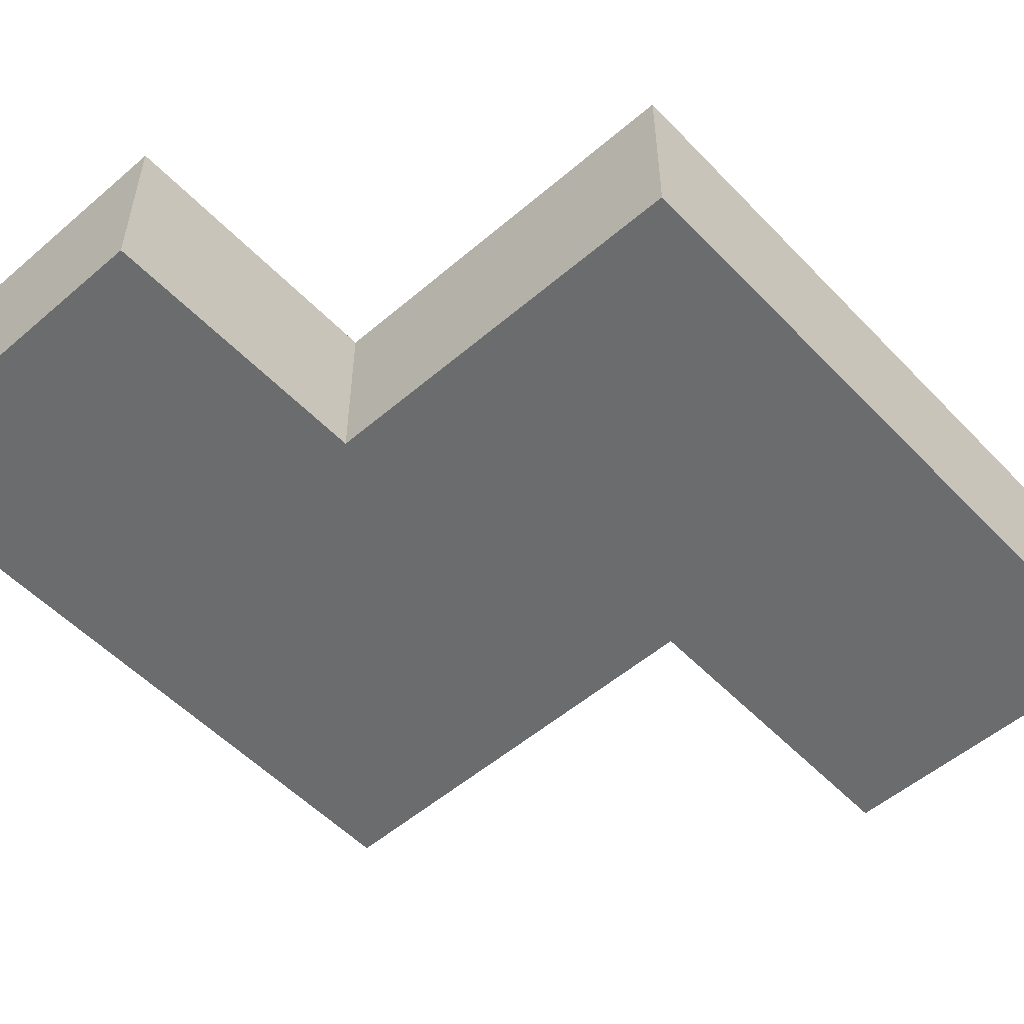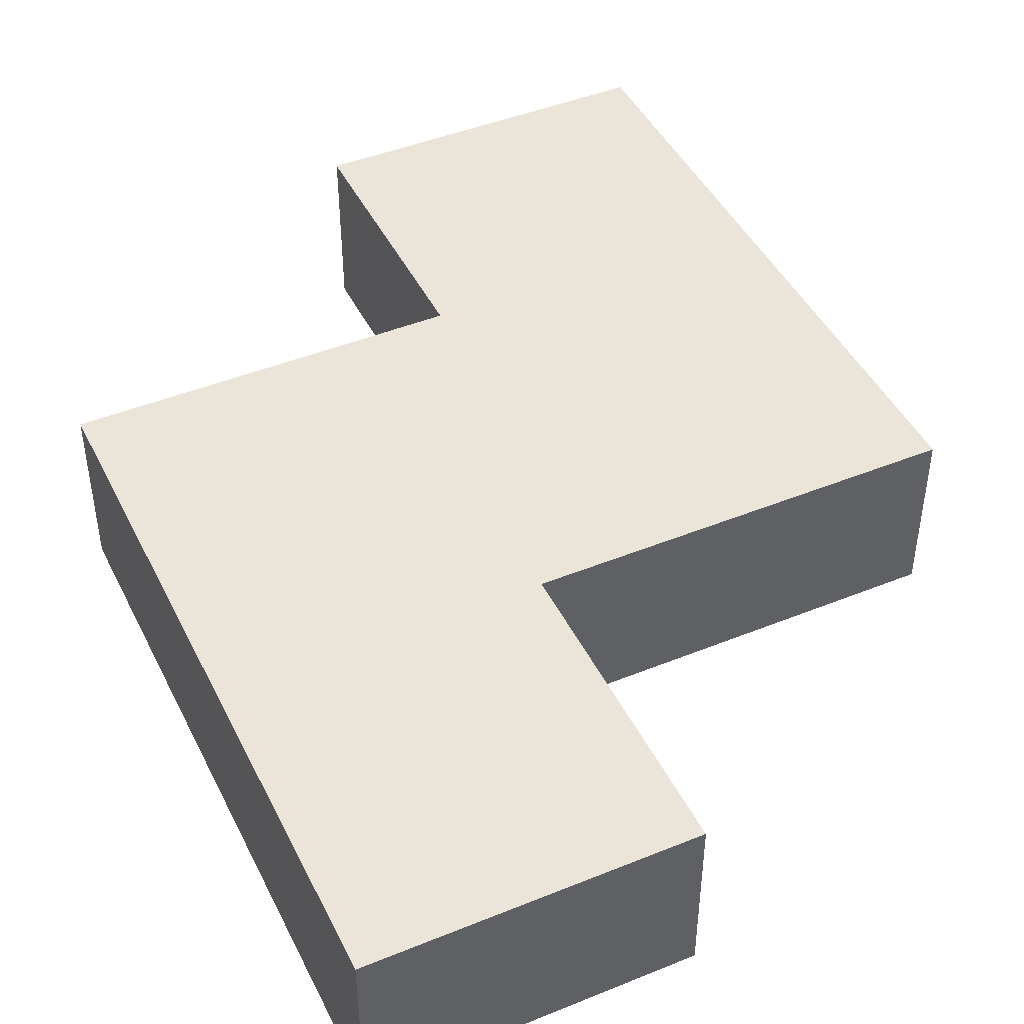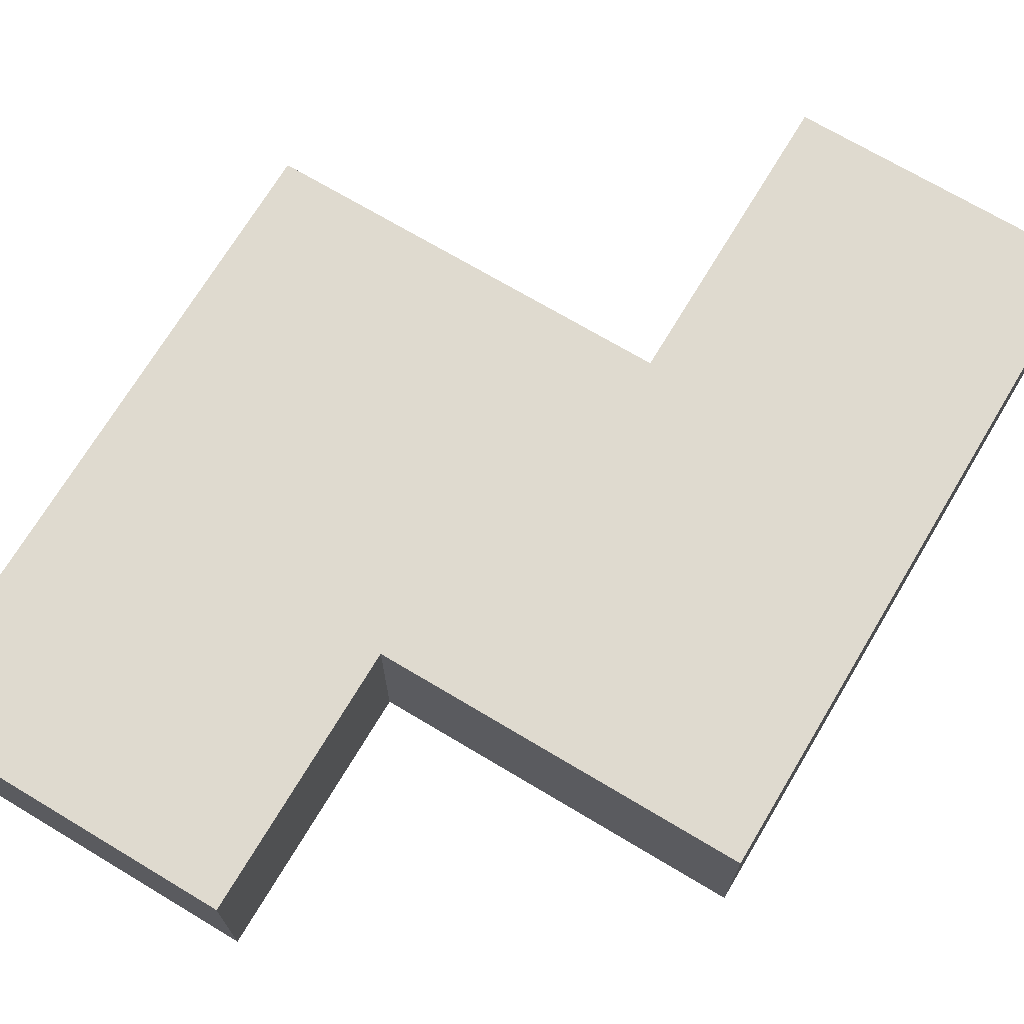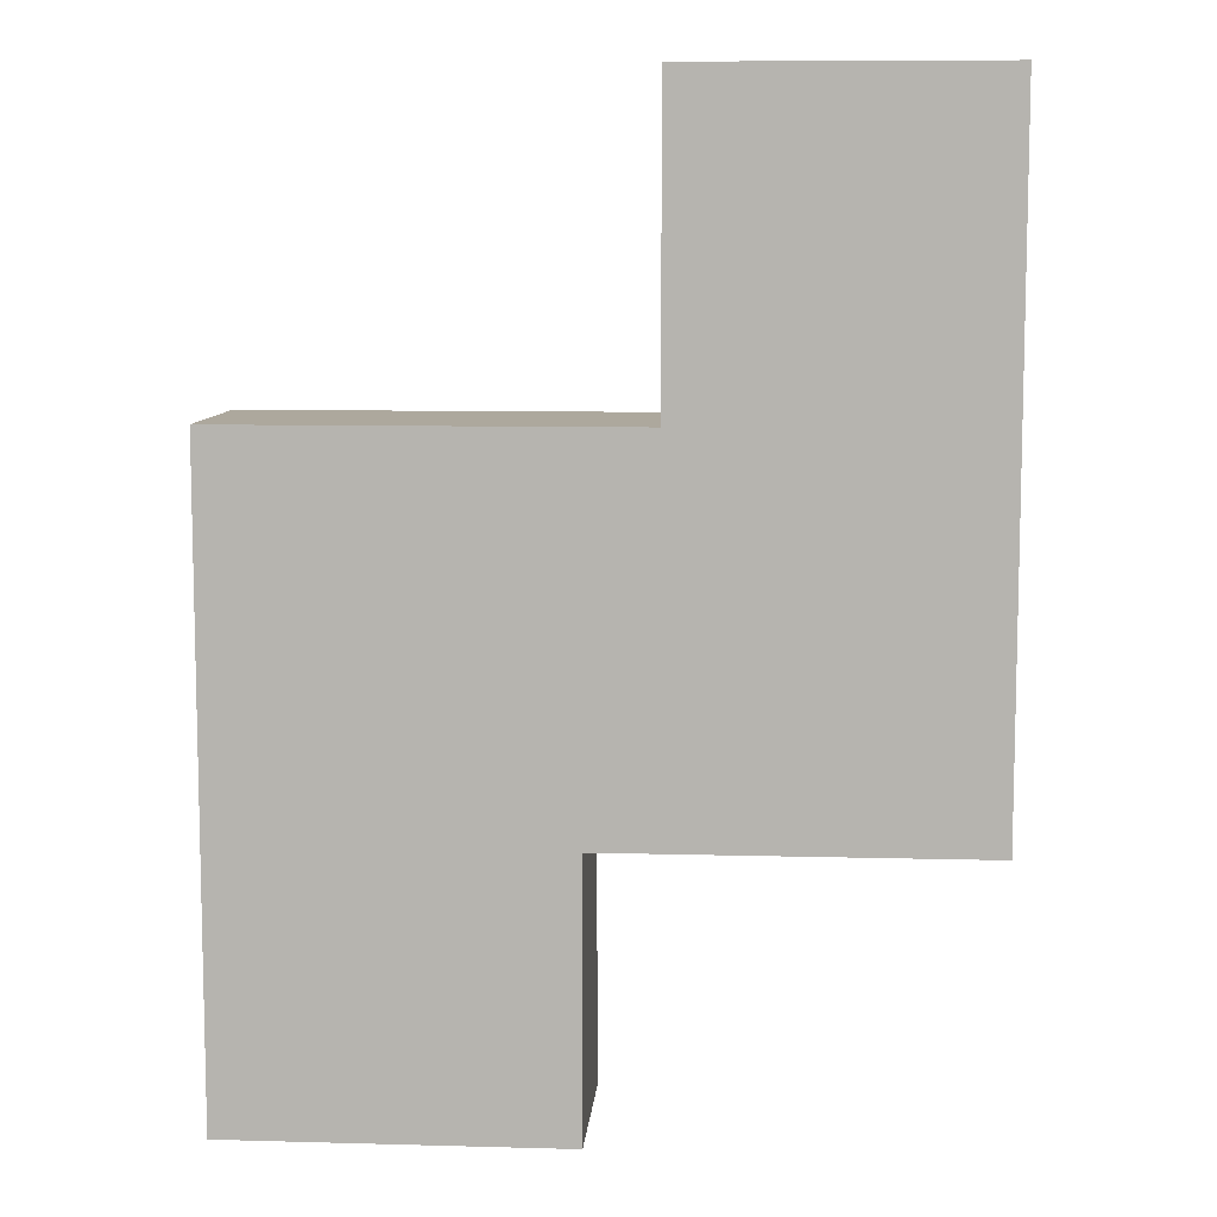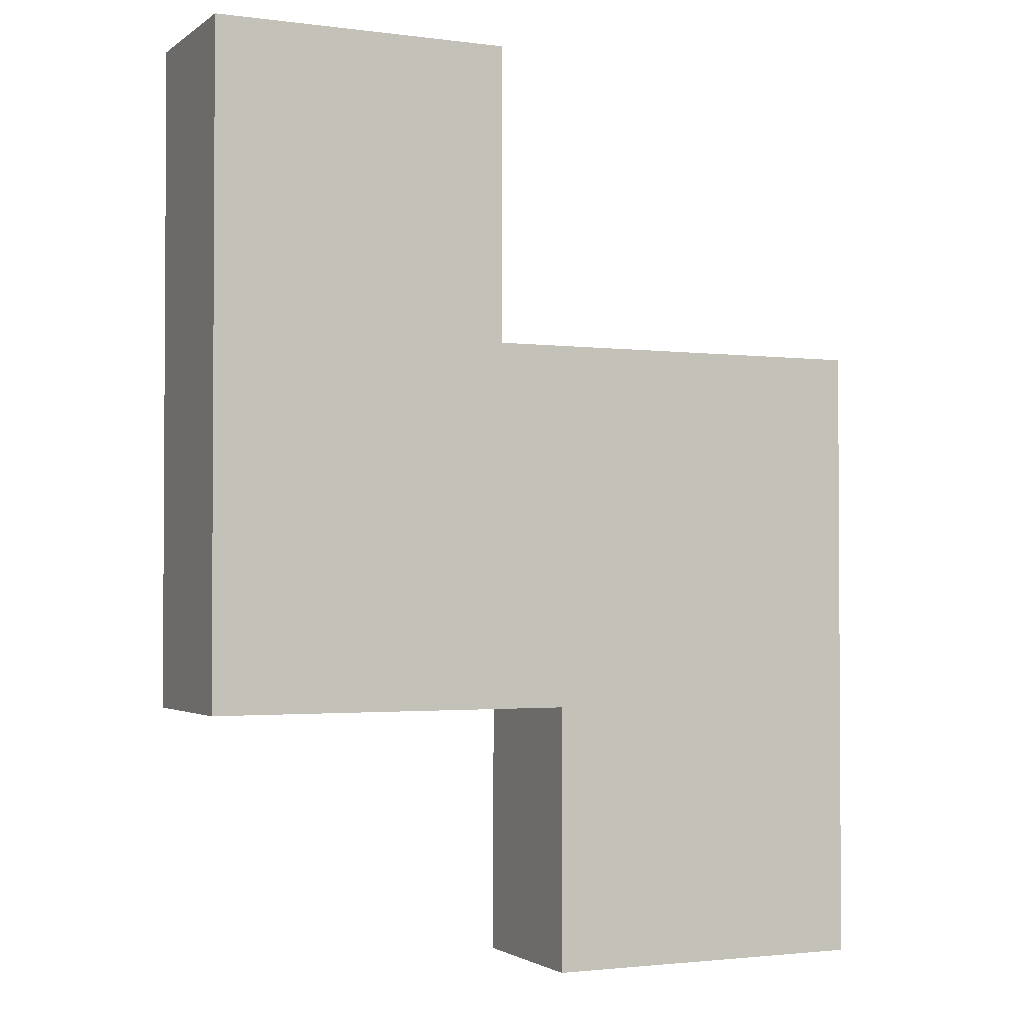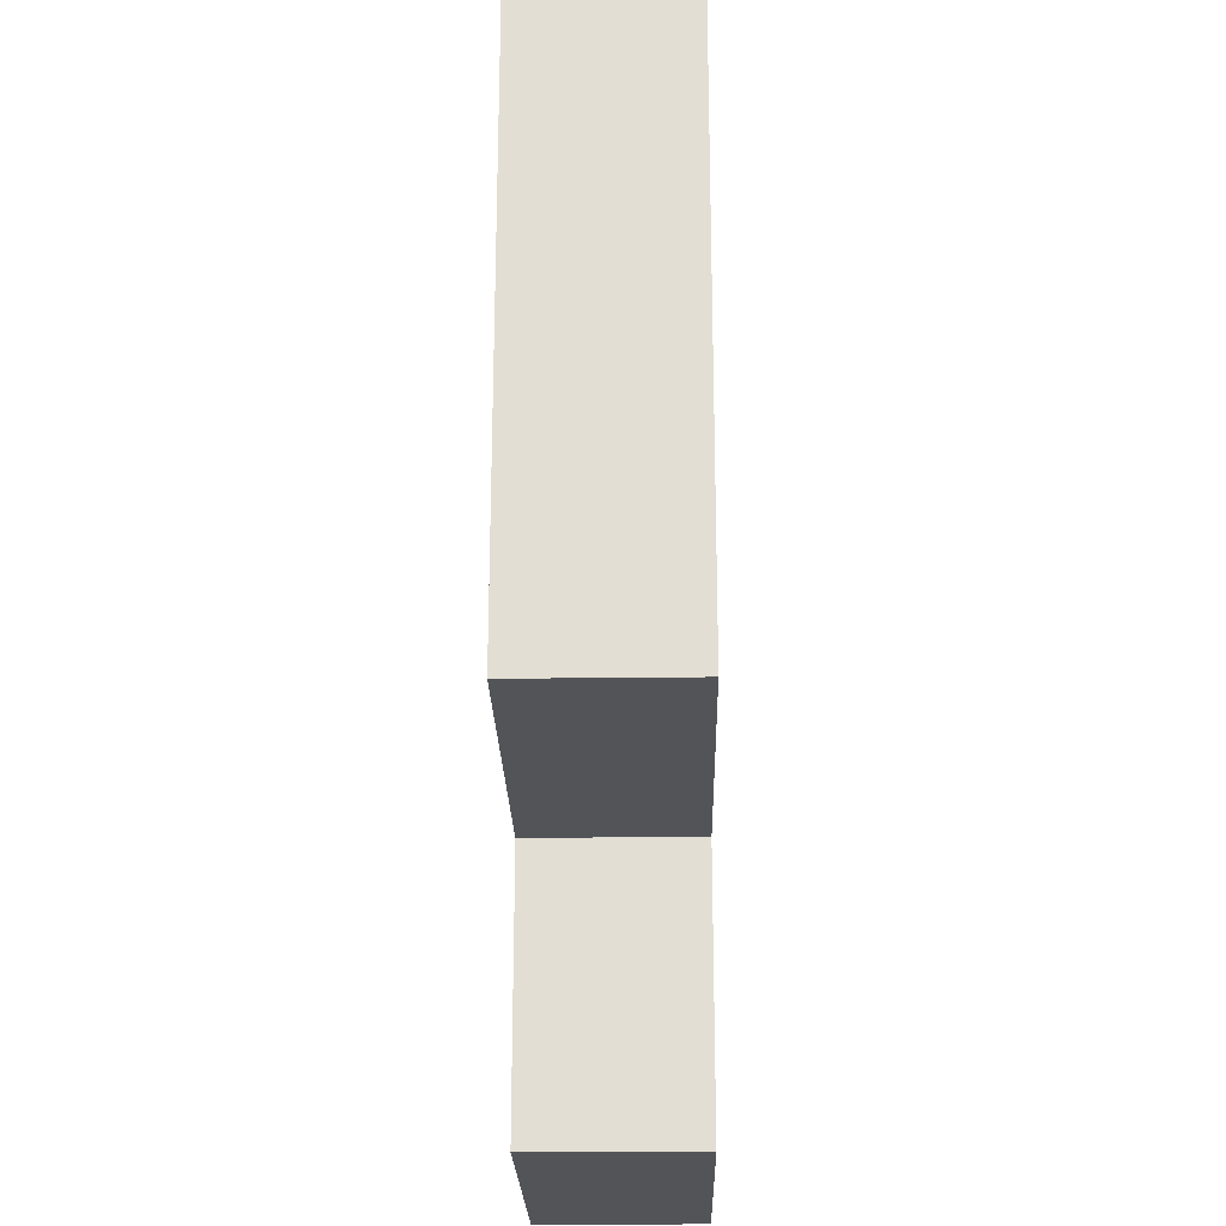
<metadata>
{"format":"obj","ext":"obj","renderer":"f3d","projection":"perspective","resolution":1024,"background":"white","views":[{"elev":-53.6,"azim":42.4,"up":"+Z"},{"elev":45.0,"azim":154.8,"up":"+Z"},{"elev":70.7,"azim":30.9,"up":"+Z"},{"elev":8.7,"azim":4.2,"up":"+Y"},{"elev":-2.0,"azim":155.1,"up":"+Y"},{"elev":-23.1,"azim":91.2,"up":"+Y"}]}
</metadata>
<code>
g fort_frozen_sea_ice_floe_13
v 1.312 1.75 -0.3125
v 1.312 1.75 0.3125
v 0.1875 1.75 0.3125
v 0.1875 1.75 -0.3125
v 0.1875 1.75 -0.3125
v 0.1875 1.75 0.3125
v 0.1875 0.625 0.3125
v 0.1875 0.625 -0.3125
v 0.1875 0.625 -0.3125
v 0.1875 0.625 0.3125
v -1.312 0.625 0.3125
v -1.312 0.625 -0.3125
v -1.312 0.625 -0.3125
v -1.312 0.625 0.3125
v -1.312 -1.75 0.3125
v -1.312 -1.75 -0.3125
v -1.312 -1.75 -0.3125
v -1.312 -1.75 0.3125
v -0.0625 -1.75 0.3125
v -0.0625 -1.75 -0.3125
v -0.0625 -1.75 -0.3125
v -0.0625 -1.75 0.3125
v -0.0625 -0.75 0.3125
v -0.0625 -0.75 -0.3125
v -0.0625 -0.75 -0.3125
v -0.0625 -0.75 0.3125
v 1.312 -0.75 0.3125
v 1.312 -0.75 -0.3125
v 1.312 -0.75 -0.3125
v 1.312 -0.75 0.3125
v 1.312 1.75 0.3125
v 1.312 1.75 -0.3125
v -1.312 -1.75 -0.3125
v -0.0625 -1.75 -0.3125
v -0.0625 -0.75 -0.3125
v -1.312 0.625 -0.3125
v 0.1875 0.625 -0.3125
v 1.312 1.75 -0.3125
v 0.1875 1.75 -0.3125
v 1.312 -0.75 -0.3125
v -1.312 -1.75 0.3125
v -1.312 0.625 0.3125
v -0.0625 -0.75 0.3125
v -0.0625 -1.75 0.3125
v 0.1875 0.625 0.3125
v 1.312 1.75 0.3125
v 1.312 -0.75 0.3125
v 0.1875 1.75 0.3125
g fort_frozen_sea_ice_floe_13_0
f 3 2 1
f 4 3 1
f 7 6 5
f 8 7 5
f 11 10 9
f 12 11 9
f 15 14 13
f 16 15 13
f 19 18 17
f 20 19 17
f 23 22 21
f 24 23 21
f 27 26 25
f 28 27 25
f 31 30 29
f 32 31 29
g fort_frozen_sea_ice_floe_13_1
f 35 34 33
f 36 35 33
f 35 36 37
f 38 35 37
f 39 38 37
f 40 35 38
g fort_frozen_sea_ice_floe_13_2
f 43 42 41
f 44 43 41
f 45 42 43
f 46 45 43
f 47 46 43
f 48 45 46

</code>
